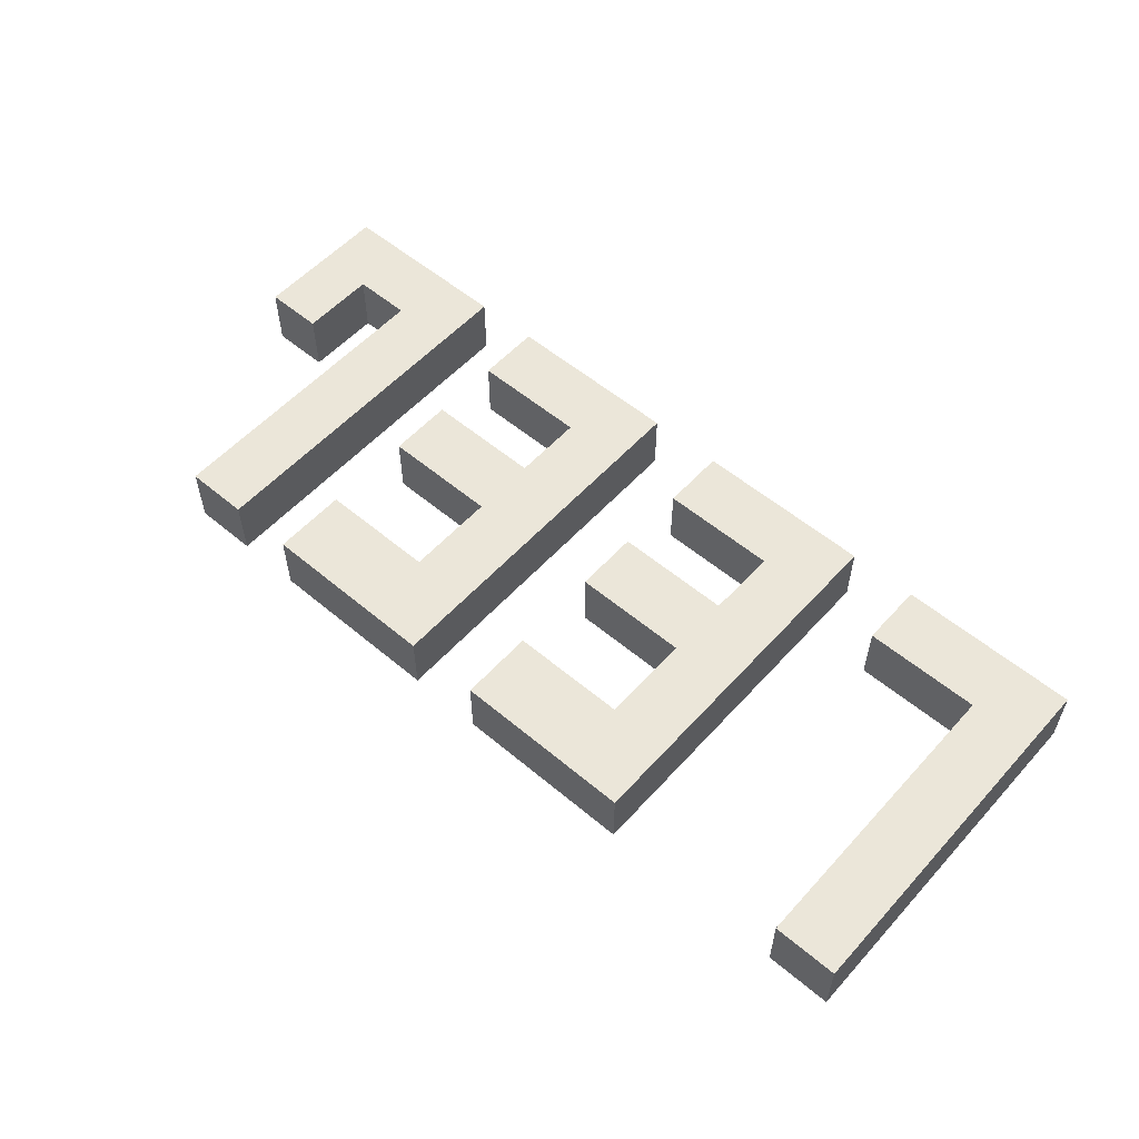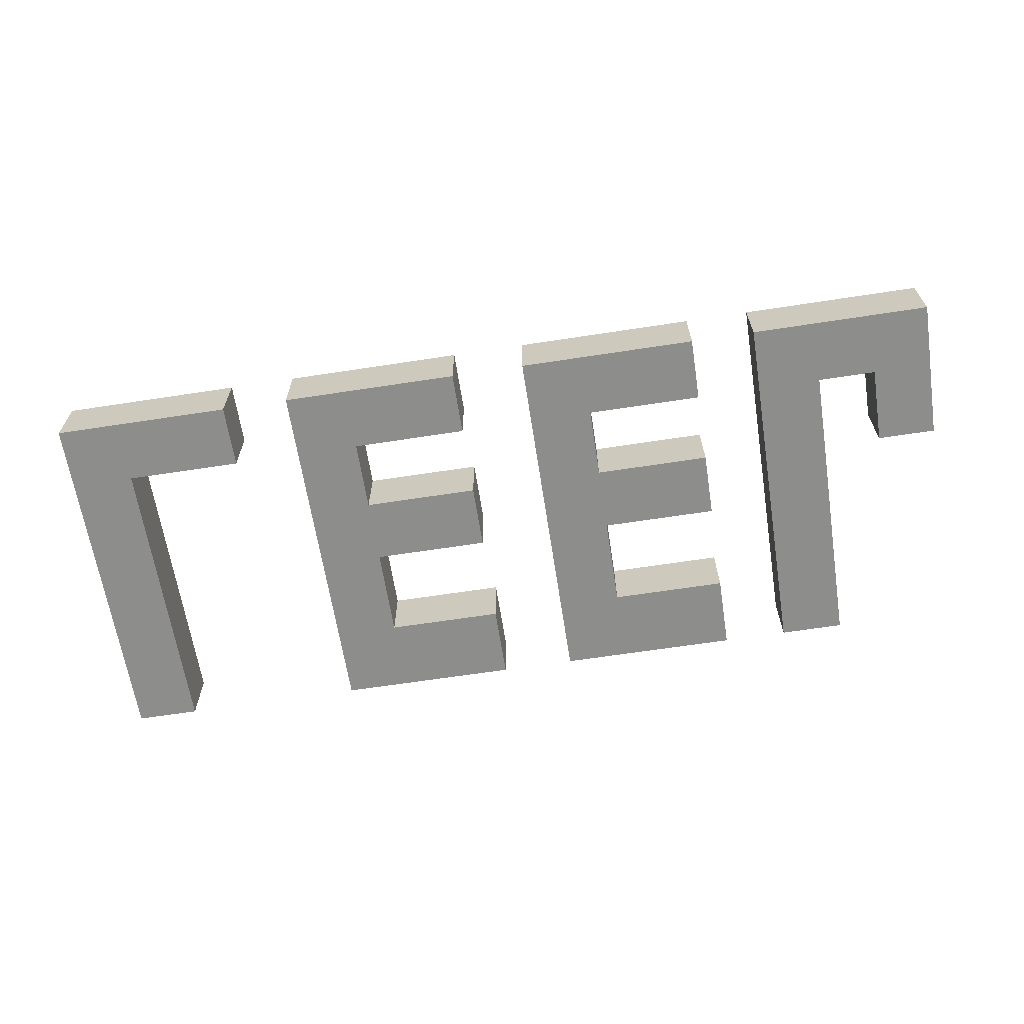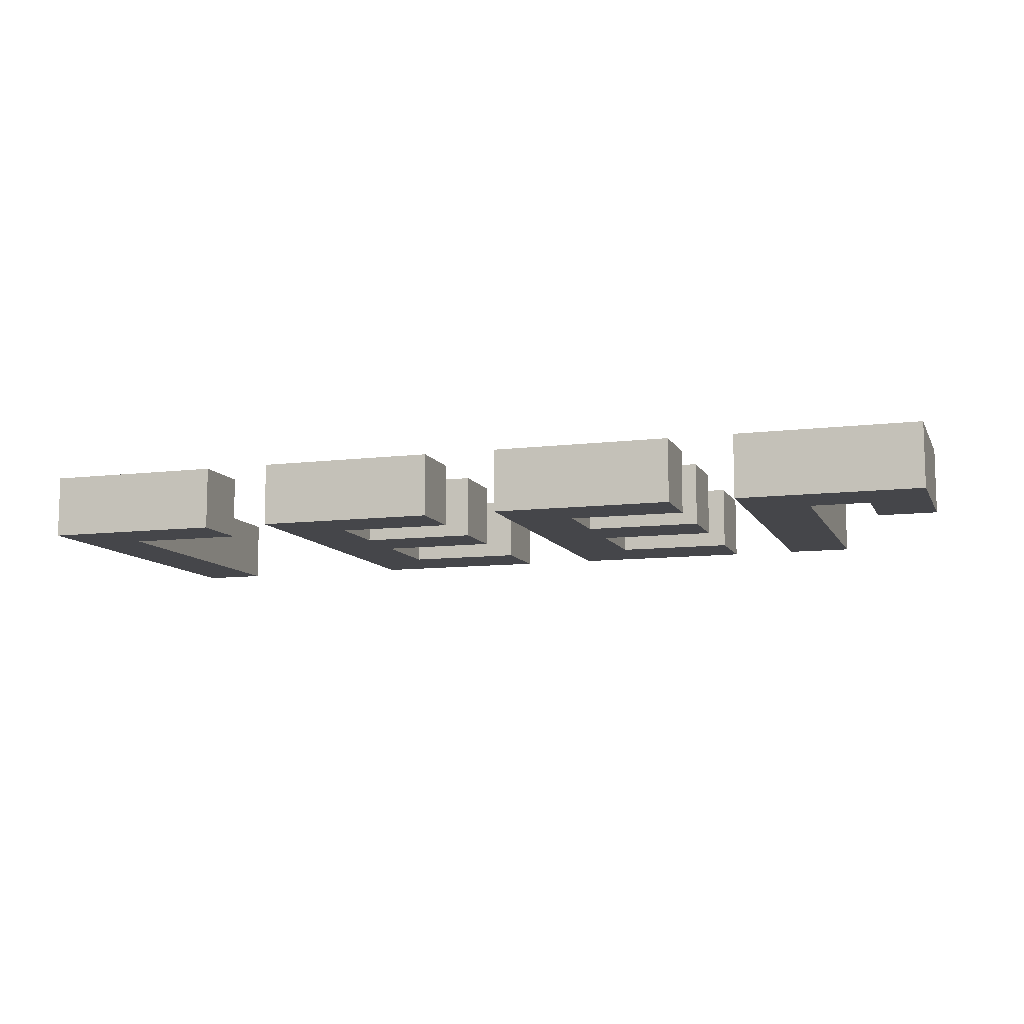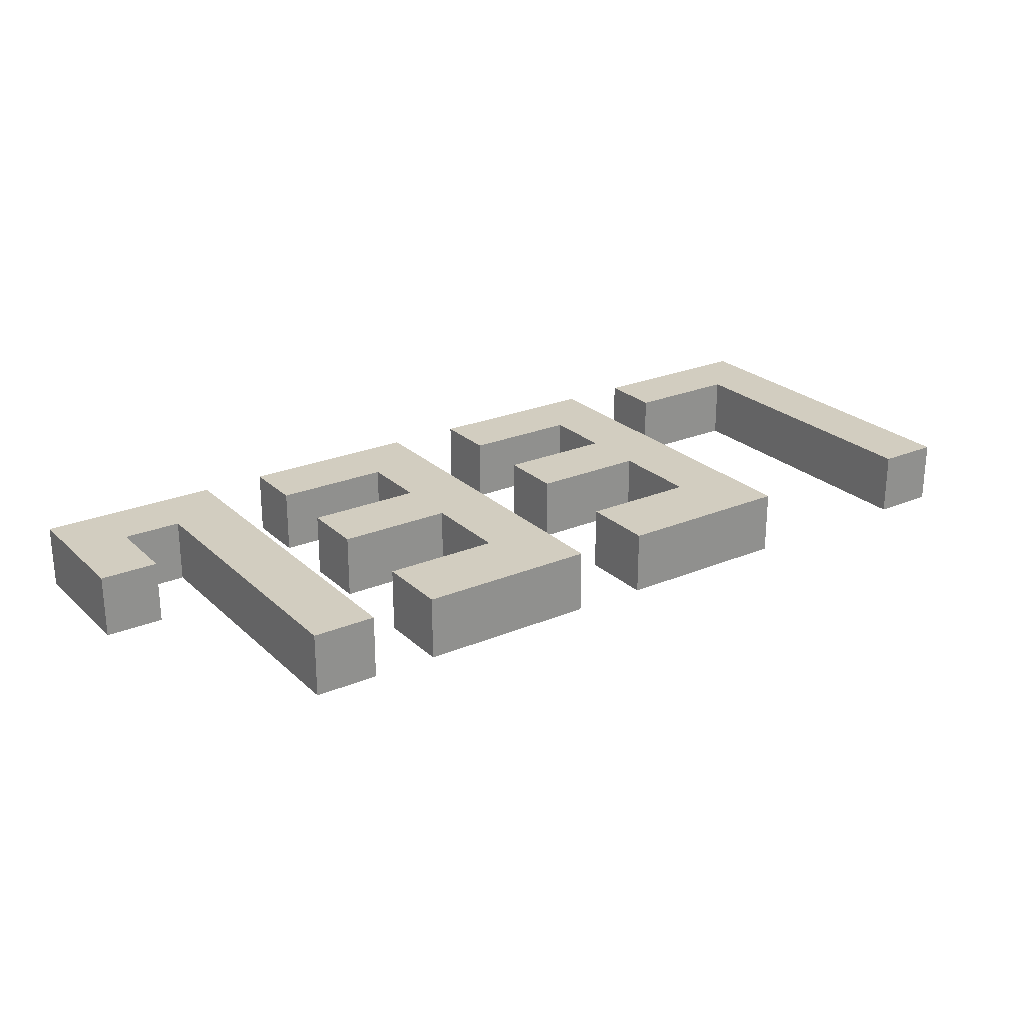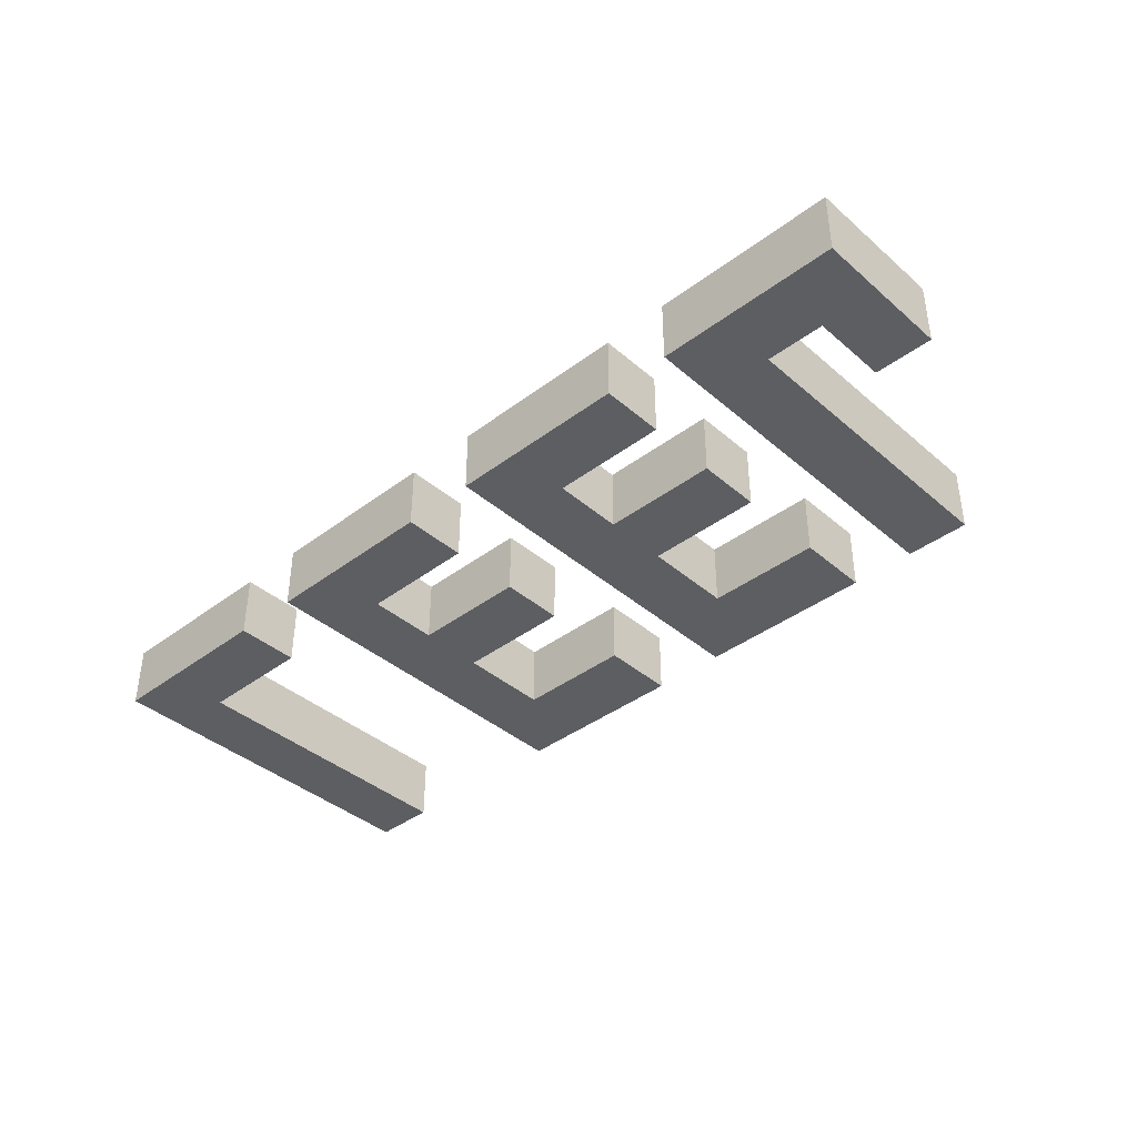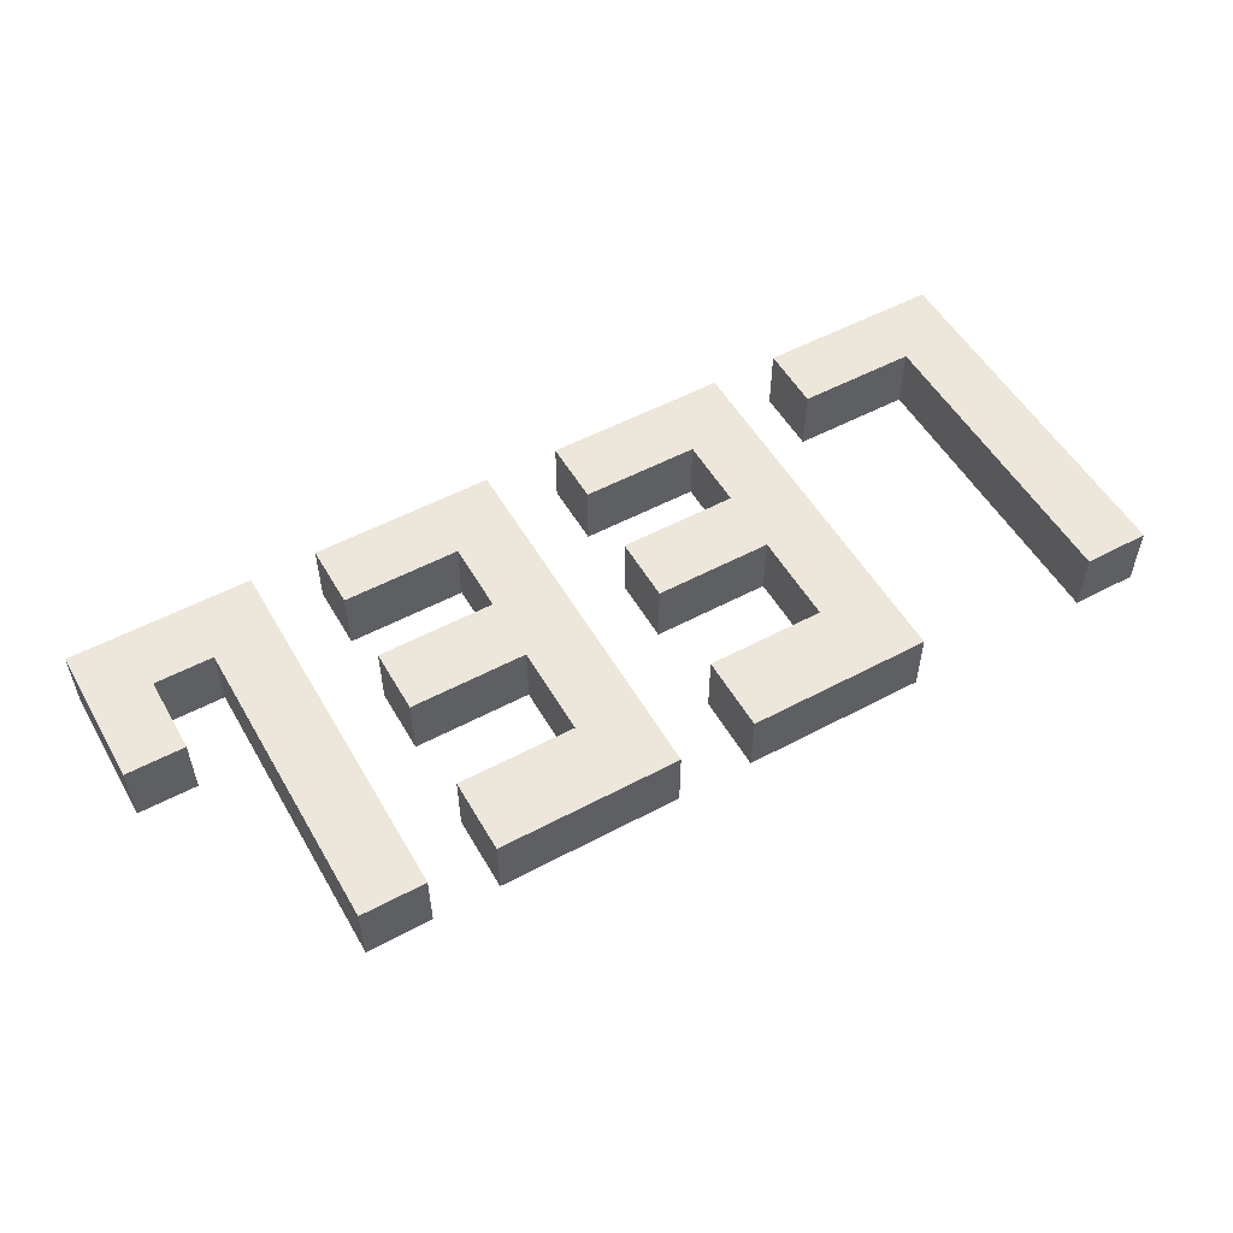
<metadata>
{"format":"obj","ext":"obj","renderer":"f3d","projection":"perspective","resolution":1024,"background":"white","views":[{"elev":55.6,"azim":41.4,"up":"+Z"},{"elev":-64.5,"azim":-171.2,"up":"+Z"},{"elev":-9.9,"azim":-162.3,"up":"+Z"},{"elev":24.5,"azim":-34.5,"up":"+Z"},{"elev":-39.4,"azim":-136.9,"up":"+Z"},{"elev":53.5,"azim":-29.6,"up":"+Z"}]}
</metadata>
<code>
o 1337_Cube
v -0.02776 0.2147 -0.04513
v -0.02776 0.1245 -0.04513
v -0.02776 0.2147 0.04513
v -0.02776 0.1245 0.04513
v -0.118 0.2147 -0.04513
v -0.118 0.1245 -0.04513
v -0.118 0.2147 0.04513
v -0.118 0.1245 0.04513
v -0.2824 0.2147 -0.04513
v -0.2824 0.1245 -0.04513
v -0.2824 0.2147 0.04513
v -0.2824 0.1245 0.04513
v -0.02776 -0.3006 -0.04513
v -0.02776 -0.3006 0.04513
v -0.118 -0.3006 -0.04513
v -0.118 -0.3006 0.04513
v 0.6851 0.2147 -0.04513
v 0.6851 0.1245 -0.04513
v 0.6851 0.2147 0.04513
v 0.6851 0.1245 0.04513
v 0.5948 0.2147 -0.04513
v 0.5948 0.1245 -0.04513
v 0.5948 0.2147 0.04513
v 0.5948 0.1245 0.04513
v 0.4294 0.2147 -0.04513
v 0.4294 0.1245 -0.04513
v 0.4294 0.2147 0.04513
v 0.4294 0.1245 0.04513
v 0.6851 -0.3006 -0.04513
v 0.6851 -0.3006 0.04513
v 0.5948 -0.3006 -0.04513
v 0.5948 -0.3006 0.04513
v -0.02776 0.02409 -0.04513
v -0.118 0.02409 -0.04513
v -0.118 0.02409 0.04513
v -0.02776 0.02409 0.04513
v -0.02776 -0.06742 -0.04513
v -0.118 -0.06742 0.04513
v -0.118 -0.06742 -0.04513
v -0.02776 -0.06742 0.04513
v -0.02776 -0.1958 -0.04513
v -0.118 -0.1958 0.04513
v -0.118 -0.1958 -0.04513
v -0.02776 -0.1958 0.04513
v -0.2824 -0.3006 -0.04513
v -0.2824 -0.3006 0.04513
v -0.2824 -0.1958 0.04513
v -0.2824 -0.06742 -0.04513
v -0.2824 0.02409 -0.04513
v -0.2824 0.02409 0.04513
v -0.2824 -0.06742 0.04513
v -0.2824 -0.1958 -0.04513
v 0.3326 0.2147 -0.04513
v 0.3326 0.1245 -0.04513
v 0.3326 0.2147 0.04513
v 0.3326 0.1245 0.04513
v 0.2423 0.2147 -0.04513
v 0.2423 0.1245 -0.04513
v 0.2423 0.2147 0.04513
v 0.2423 0.1245 0.04513
v 0.07793 0.2147 -0.04513
v 0.07793 0.1245 -0.04513
v 0.07793 0.2147 0.04513
v 0.07793 0.1245 0.04513
v 0.3326 -0.3006 -0.04513
v 0.3326 -0.3006 0.04513
v 0.2423 -0.3006 -0.04513
v 0.2423 -0.3006 0.04513
v 0.3326 0.02409 -0.04513
v 0.2423 0.02409 -0.04513
v 0.2423 0.02409 0.04513
v 0.3326 0.02409 0.04513
v 0.3326 -0.06742 -0.04513
v 0.2423 -0.06742 0.04513
v 0.2423 -0.06742 -0.04513
v 0.3326 -0.06742 0.04513
v 0.3326 -0.1958 -0.04513
v 0.2423 -0.1958 0.04513
v 0.2423 -0.1958 -0.04513
v 0.3326 -0.1958 0.04513
v 0.07793 -0.3006 -0.04513
v 0.07793 -0.3006 0.04513
v 0.07793 -0.1958 0.04513
v 0.07793 -0.06742 -0.04513
v 0.07793 0.02409 -0.04513
v 0.07793 0.02409 0.04513
v 0.07793 -0.06742 0.04513
v 0.07793 -0.1958 -0.04513
v -0.3741 0.2147 -0.04513
v -0.3741 0.1245 -0.04513
v -0.3741 0.2147 0.04513
v -0.3741 0.1245 0.04513
v -0.4644 0.2147 -0.04513
v -0.4644 0.1245 -0.04513
v -0.4644 0.2147 0.04513
v -0.4644 0.1245 0.04513
v -0.6298 0.2147 -0.04513
v -0.6298 0.1245 -0.04513
v -0.6298 0.2147 0.04513
v -0.6298 0.1245 0.04513
v -0.3741 -0.3006 -0.04513
v -0.3741 -0.3006 0.04513
v -0.4644 -0.3006 -0.04513
v -0.4644 -0.3006 0.04513
v -0.5471 0.2147 -0.04513
v -0.5471 0.2147 0.04513
v -0.5471 0.1245 -0.04513
v -0.5471 0.1245 0.04513
v -0.6298 0.01585 -0.04513
v -0.6298 0.01585 0.04513
v -0.5471 0.01585 -0.04513
v -0.5471 0.01585 0.04513
f 5 3 1
f 3 8 4
f 5 11 7
f 41 15 43
f 1 4 2
f 5 2 6
f 11 10 12
f 6 9 5
f 7 12 8
f 8 10 6
f 13 16 15
f 42 14 44
f 38 48 39
f 44 13 41
f 21 19 17
f 19 24 20
f 21 27 23
f 18 31 22
f 17 20 18
f 21 18 22
f 27 26 28
f 22 25 21
f 23 28 24
f 24 26 22
f 29 32 31
f 24 30 20
f 22 32 24
f 20 29 18
f 4 33 2
f 6 35 8
f 8 36 4
f 2 34 6
f 36 37 33
f 16 45 15
f 35 40 36
f 33 39 34
f 40 41 37
f 39 42 38
f 38 44 40
f 37 43 39
f 52 46 47
f 49 51 50
f 35 51 38
f 15 52 43
f 34 50 35
f 42 46 16
f 39 49 34
f 43 47 42
f 57 55 53
f 55 60 56
f 57 63 59
f 77 67 79
f 53 56 54
f 57 54 58
f 63 62 64
f 58 61 57
f 59 64 60
f 60 62 58
f 65 68 67
f 78 66 80
f 74 84 75
f 80 65 77
f 56 69 54
f 58 71 60
f 60 72 56
f 54 70 58
f 72 73 69
f 68 81 67
f 71 76 72
f 69 75 70
f 76 77 73
f 75 78 74
f 74 80 76
f 73 79 75
f 88 82 83
f 85 87 86
f 71 87 74
f 67 88 79
f 70 86 71
f 78 82 68
f 75 85 70
f 79 83 78
f 93 91 89
f 91 96 92
f 105 99 106
f 90 103 94
f 89 92 90
f 93 90 94
f 99 98 100
f 107 97 105
f 106 100 108
f 108 111 107
f 101 104 103
f 96 102 92
f 94 104 96
f 92 101 90
f 96 107 94
f 95 108 96
f 94 105 93
f 93 106 95
f 112 109 111
f 100 112 108
f 107 109 98
f 98 110 100
f 5 7 3
f 3 7 8
f 5 9 11
f 41 13 15
f 1 3 4
f 5 1 2
f 11 9 10
f 6 10 9
f 7 11 12
f 8 12 10
f 13 14 16
f 42 16 14
f 38 51 48
f 44 14 13
f 21 23 19
f 19 23 24
f 21 25 27
f 18 29 31
f 17 19 20
f 21 17 18
f 27 25 26
f 22 26 25
f 23 27 28
f 24 28 26
f 29 30 32
f 24 32 30
f 22 31 32
f 20 30 29
f 4 36 33
f 6 34 35
f 8 35 36
f 2 33 34
f 36 40 37
f 16 46 45
f 35 38 40
f 33 37 39
f 40 44 41
f 39 43 42
f 38 42 44
f 37 41 43
f 52 45 46
f 49 48 51
f 35 50 51
f 15 45 52
f 34 49 50
f 42 47 46
f 39 48 49
f 43 52 47
f 57 59 55
f 55 59 60
f 57 61 63
f 77 65 67
f 53 55 56
f 57 53 54
f 63 61 62
f 58 62 61
f 59 63 64
f 60 64 62
f 65 66 68
f 78 68 66
f 74 87 84
f 80 66 65
f 56 72 69
f 58 70 71
f 60 71 72
f 54 69 70
f 72 76 73
f 68 82 81
f 71 74 76
f 69 73 75
f 76 80 77
f 75 79 78
f 74 78 80
f 73 77 79
f 88 81 82
f 85 84 87
f 71 86 87
f 67 81 88
f 70 85 86
f 78 83 82
f 75 84 85
f 79 88 83
f 93 95 91
f 91 95 96
f 105 97 99
f 90 101 103
f 89 91 92
f 93 89 90
f 99 97 98
f 107 98 97
f 106 99 100
f 108 112 111
f 101 102 104
f 96 104 102
f 94 103 104
f 92 102 101
f 96 108 107
f 95 106 108
f 94 107 105
f 93 105 106
f 112 110 109
f 100 110 112
f 107 111 109
f 98 109 110

</code>
